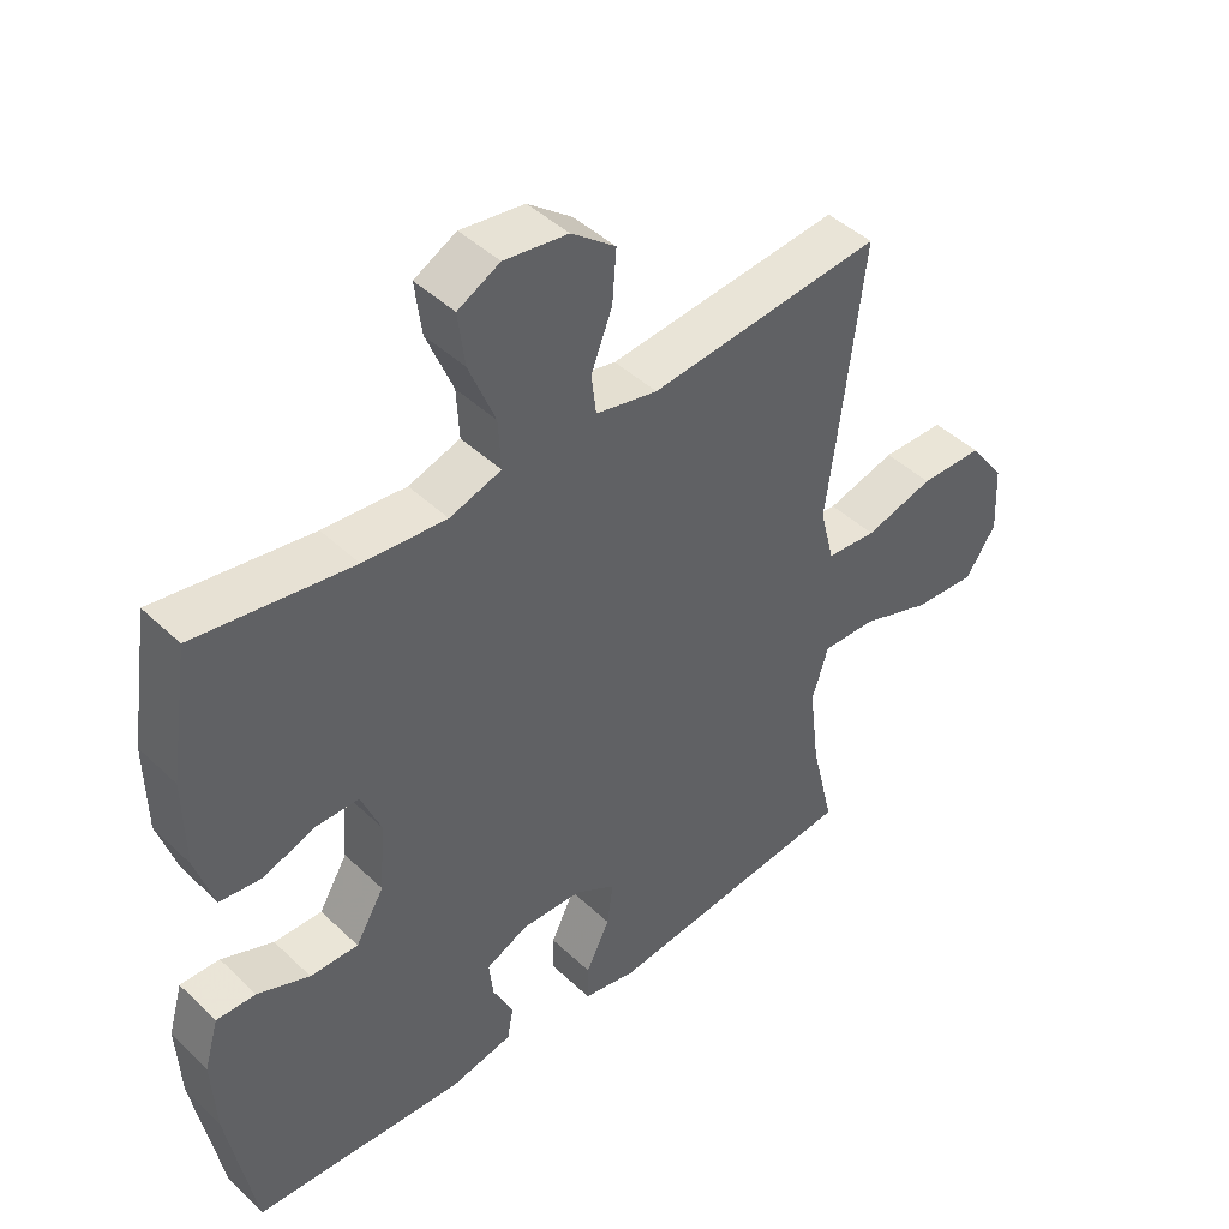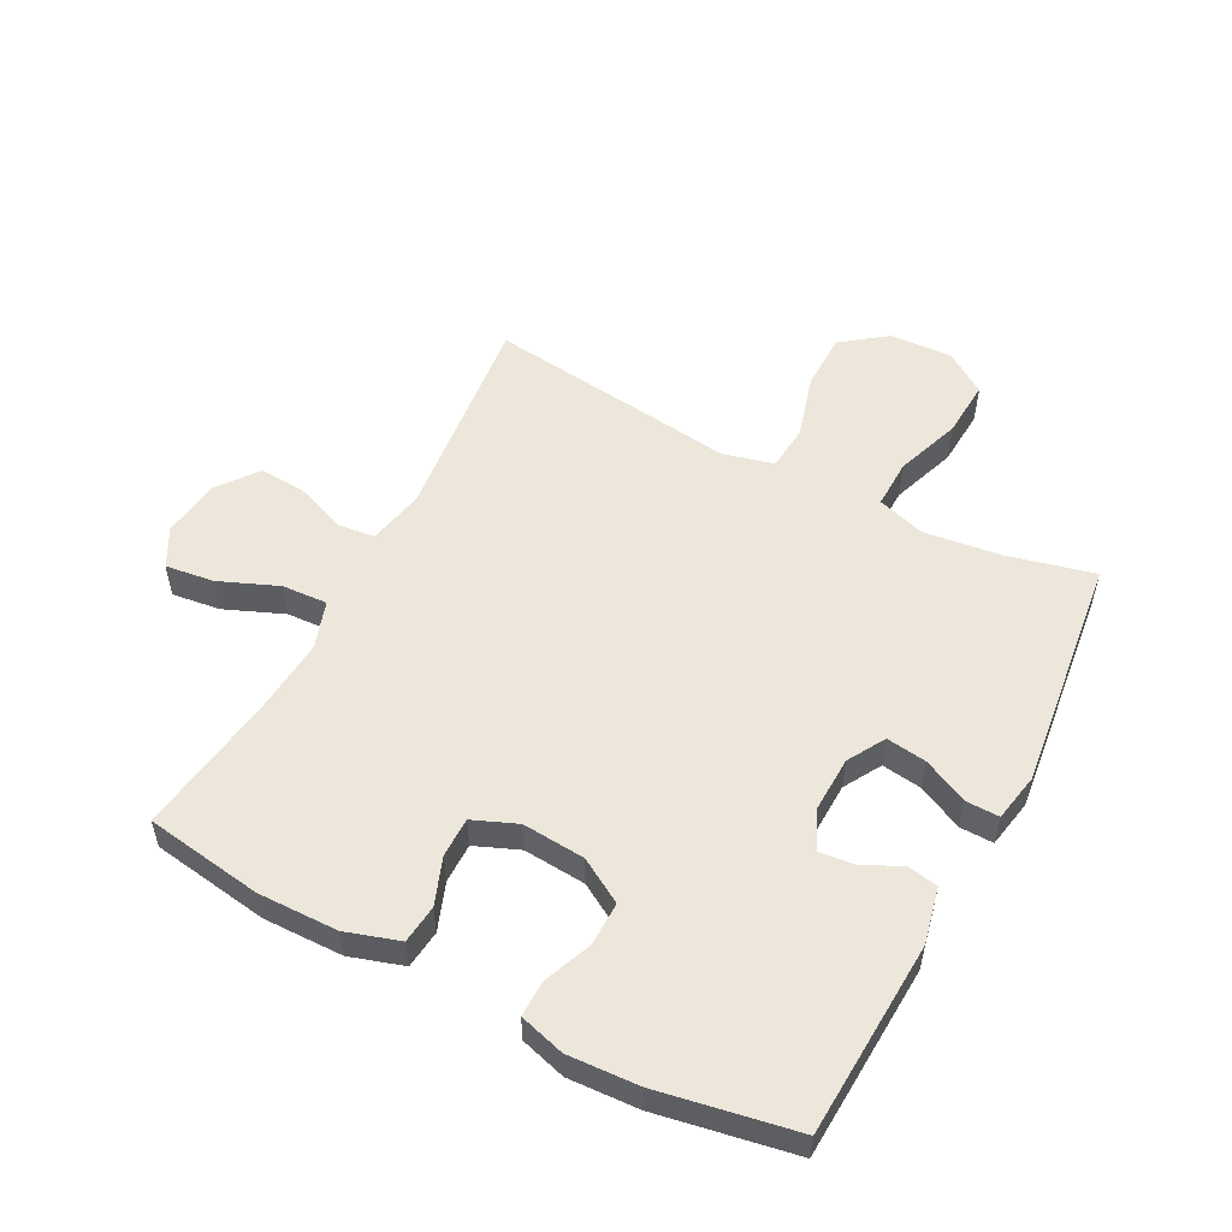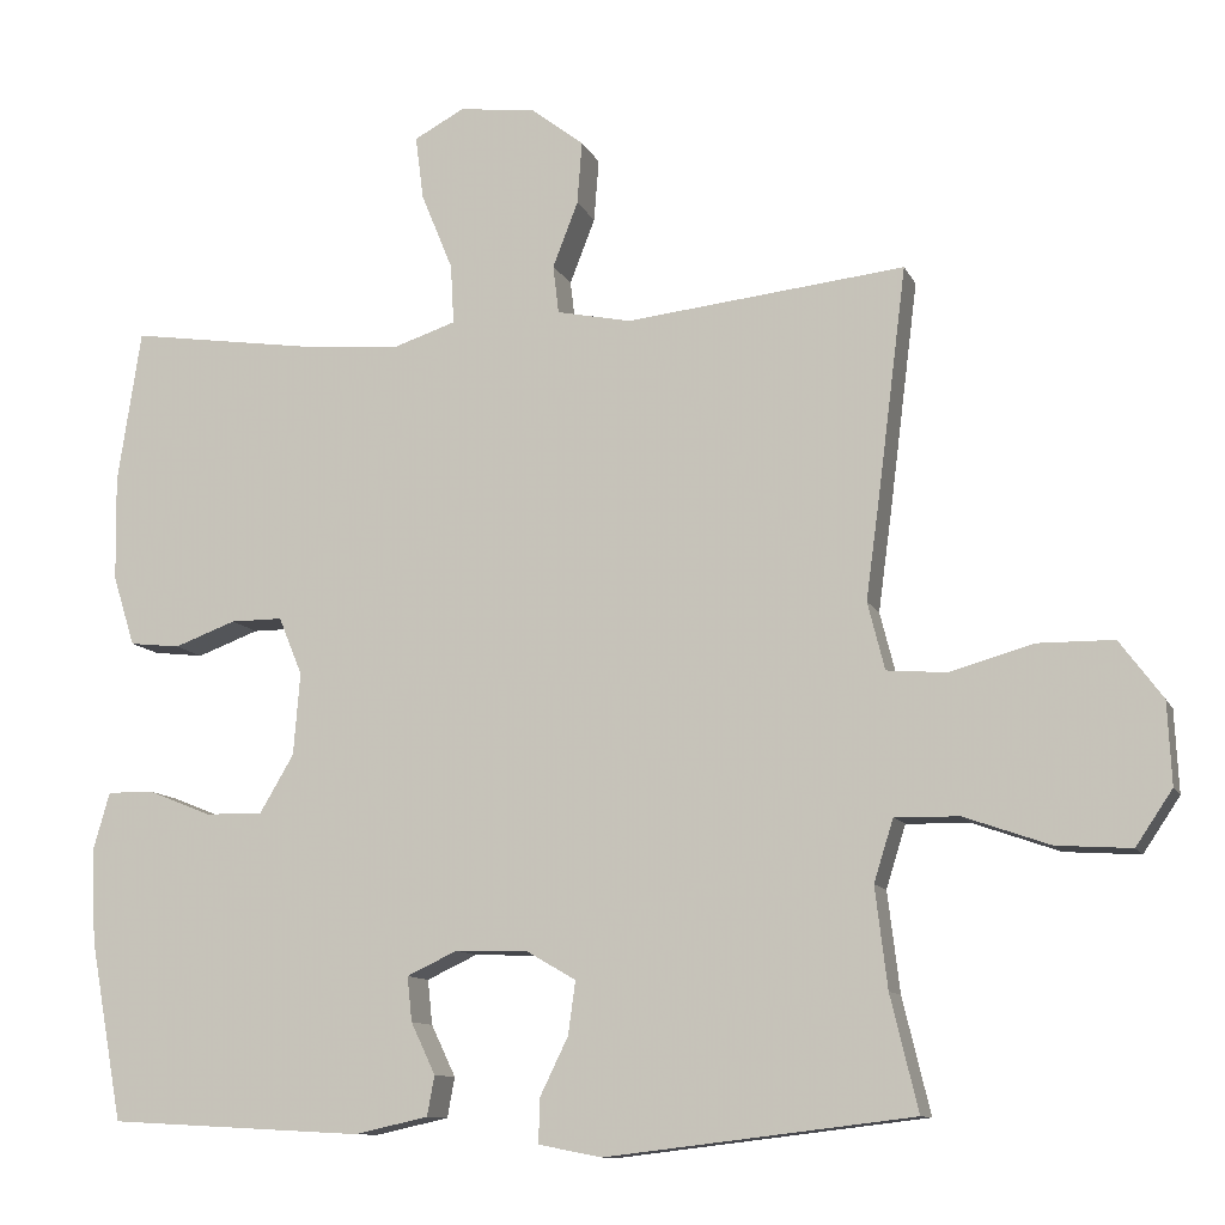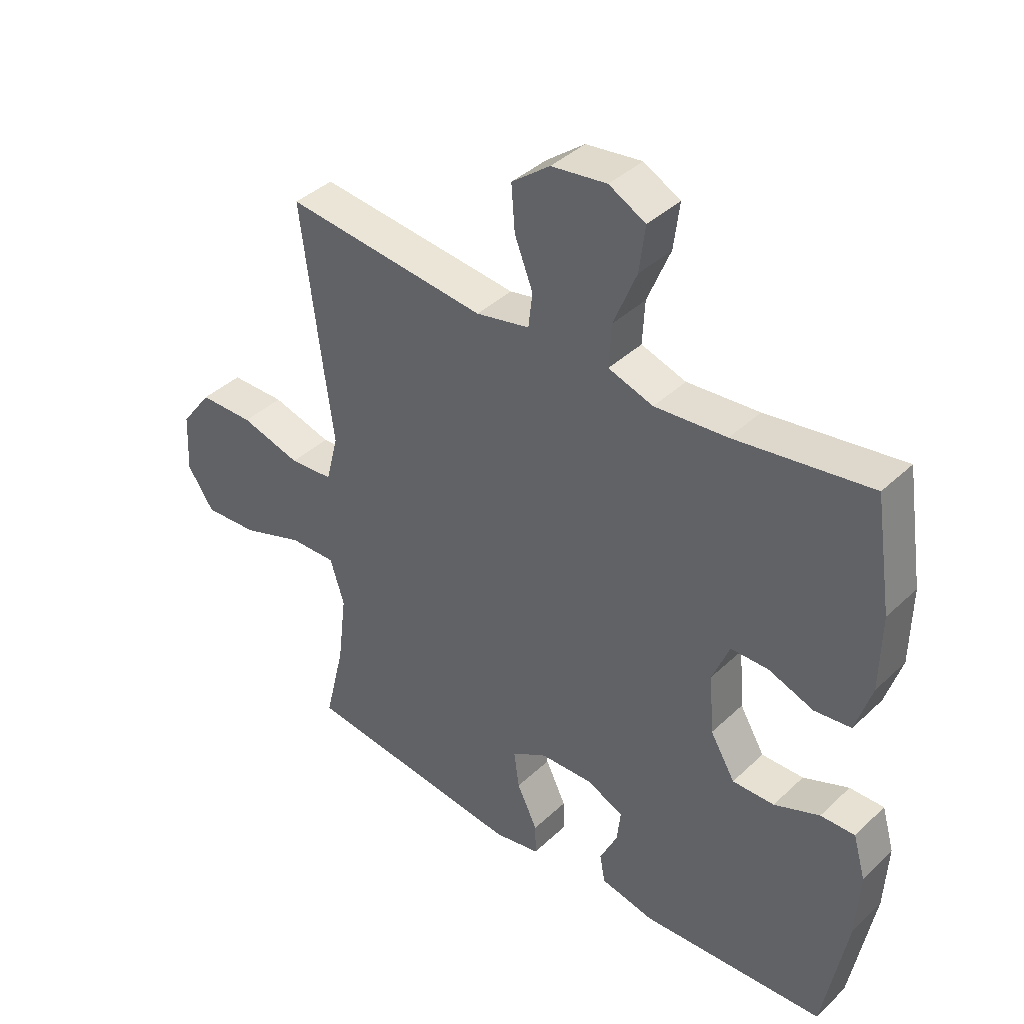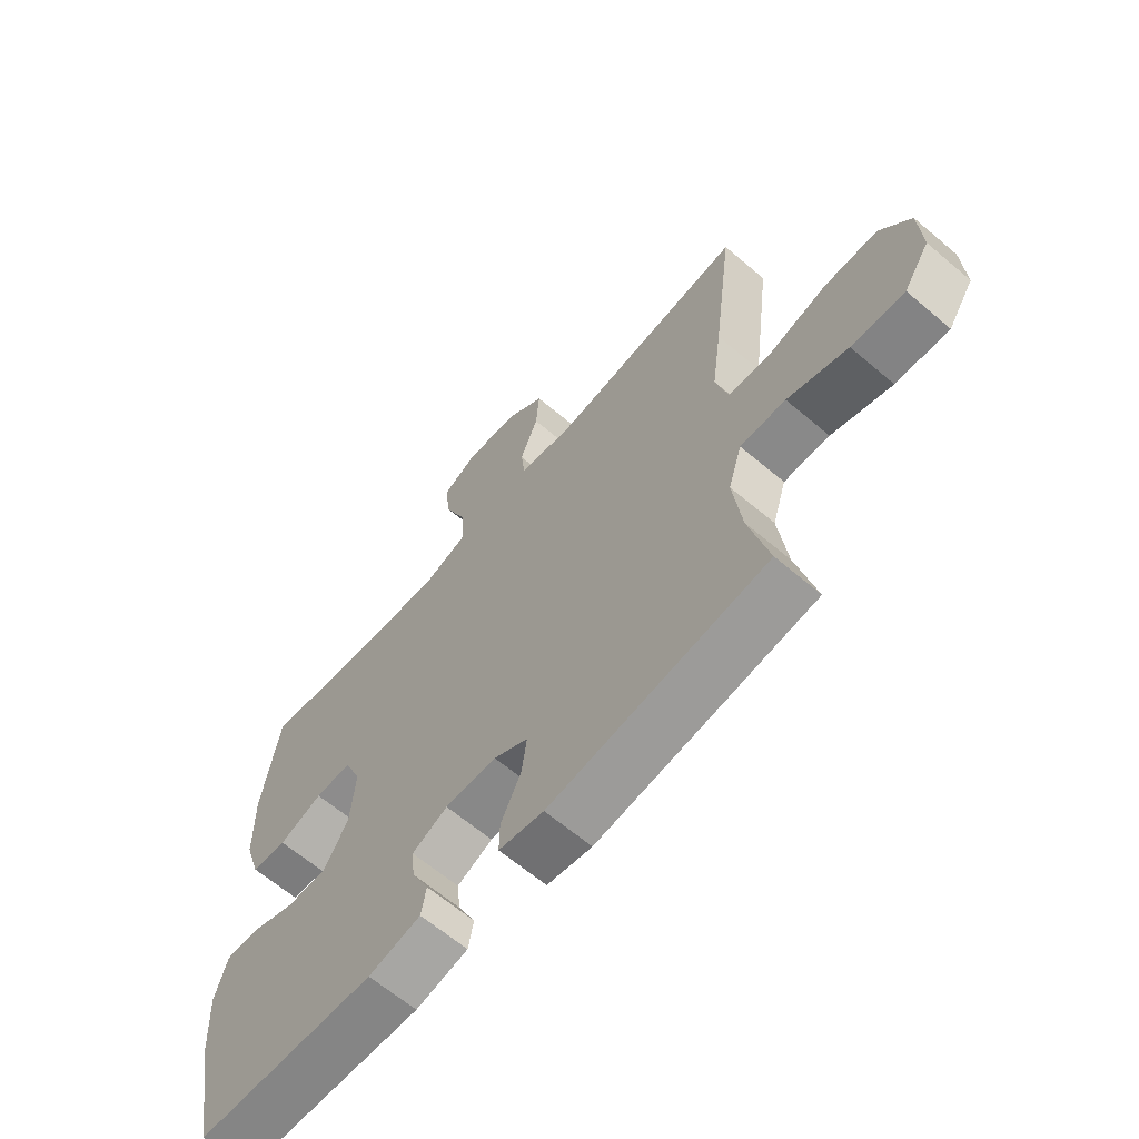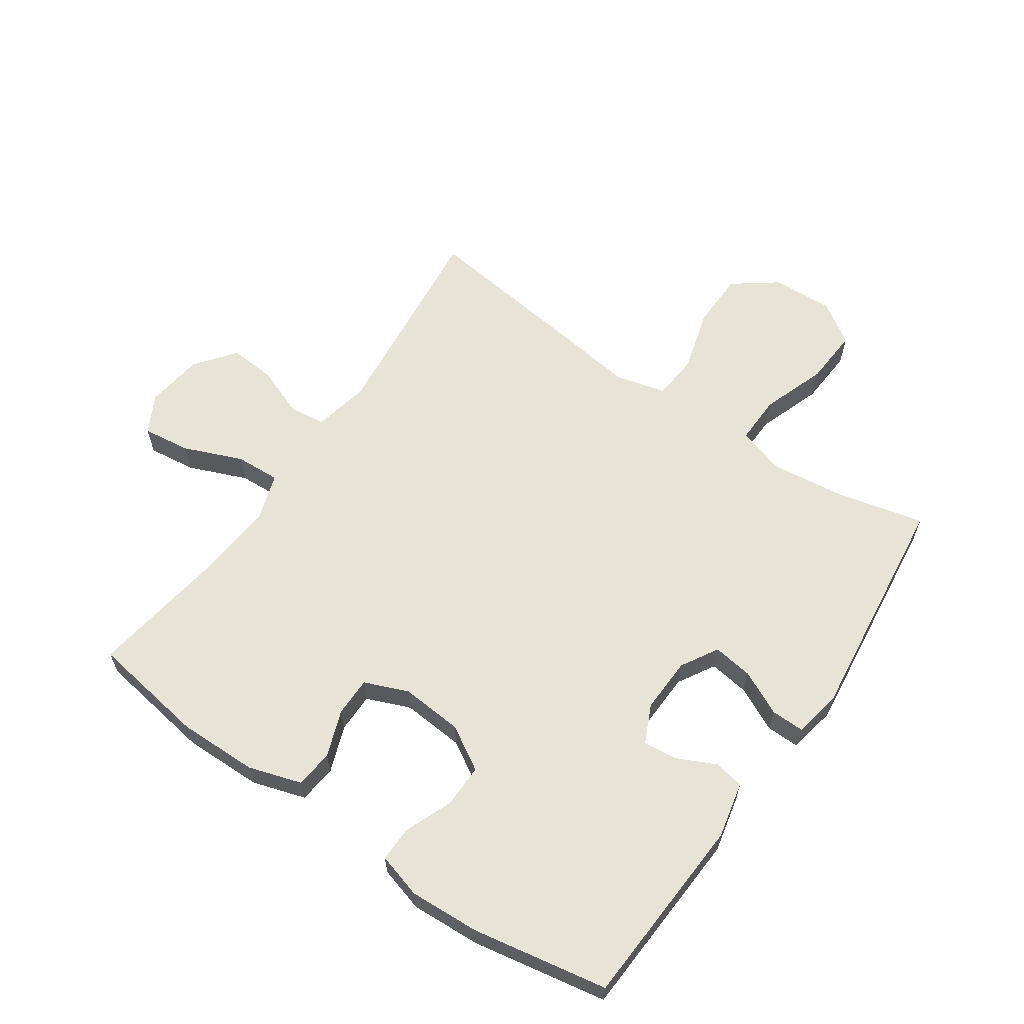
<metadata>
{"format":"obj","ext":"obj","renderer":"f3d","projection":"perspective","resolution":1024,"background":"white","views":[{"elev":44.2,"azim":137.8,"up":"+Z"},{"elev":54.0,"azim":117.6,"up":"+Y"},{"elev":-10.8,"azim":-162.9,"up":"+Z"},{"elev":39.6,"azim":40.8,"up":"+Z"},{"elev":-64.3,"azim":-130.5,"up":"+Z"},{"elev":61.8,"azim":124.6,"up":"+Y"}]}
</metadata>
<code>
v 0.5 0.07 -0.5
v 0.186 0.07 -0.517
v 0.095 0.07 -0.497
v 0.086 0.07 -0.448
v 0.116 0.07 -0.385
v 0.122 0.07 -0.33
v 0.06 0.07 -0.301
v -0.03 0.07 -0.304
v -0.09 0.07 -0.339
v -0.081 0.07 -0.404
v -0.046 0.07 -0.476
v -0.045 0.07 -0.53
v -0.123 0.07 -0.545
v -0.5 0.07 -0.5
v -0.466 0.07 -0.359
v -0.451 0.07 -0.236
v -0.475 0.07 -0.159
v -0.554 0.07 -0.161
v -0.659 0.07 -0.198
v -0.751 0.07 -0.204
v -0.796 0.07 -0.137
v -0.791 0.07 -0.036
v -0.738 0.07 0.035
v -0.645 0.07 0.036
v -0.543 0.07 0.007
v -0.469 0.07 0.013
v -0.448 0.07 0.096
v -0.465 0.07 0.222
v -0.5 0.07 0.5
v -0.157 0.07 0.463
v -0.066 0.07 0.482
v -0.059 0.07 0.541
v -0.09 0.07 0.621
v -0.096 0.07 0.698
v -0.031 0.07 0.748
v 0.063 0.07 0.76
v 0.125 0.07 0.727
v 0.115 0.07 0.649
v 0.076 0.07 0.554
v 0.072 0.07 0.481
v 0.148 0.07 0.456
v 0.27 0.07 0.466
v 0.5 0.07 0.5
v 0.529 0.07 0.311
v 0.527 0.07 0.182
v 0.5 0.07 0.096
v 0.438 0.07 0.089
v 0.362 0.07 0.117
v 0.298 0.07 0.117
v 0.269 0.07 0.046
v 0.277 0.07 -0.055
v 0.319 0.07 -0.126
v 0.39 0.07 -0.125
v 0.467 0.07 -0.094
v 0.525 0.07 -0.093
v 0.546 0.07 -0.166
v 0.54 0.07 -0.28
v 0.5 0 -0.5
v 0.186 0 -0.517
v 0.095 0 -0.497
v 0.086 0 -0.448
v 0.116 0 -0.385
v 0.122 0 -0.33
v 0.06 0 -0.301
v -0.03 0 -0.304
v -0.09 0 -0.339
v -0.081 0 -0.404
v -0.046 0 -0.476
v -0.045 0 -0.53
v -0.123 0 -0.545
v -0.5 0 -0.5
v -0.466 0 -0.359
v -0.451 0 -0.236
v -0.475 0 -0.159
v -0.554 0 -0.161
v -0.659 0 -0.198
v -0.751 0 -0.204
v -0.796 0 -0.137
v -0.791 0 -0.036
v -0.738 0 0.035
v -0.645 0 0.036
v -0.543 0 0.007
v -0.469 0 0.013
v -0.448 0 0.096
v -0.465 0 0.222
v -0.5 0 0.5
v -0.157 0 0.463
v -0.066 0 0.482
v -0.059 0 0.541
v -0.09 0 0.621
v -0.096 0 0.698
v -0.031 0 0.748
v 0.063 0 0.76
v 0.125 0 0.727
v 0.115 0 0.649
v 0.076 0 0.554
v 0.072 0 0.481
v 0.148 0 0.456
v 0.27 0 0.466
v 0.5 0 0.5
v 0.529 0 0.311
v 0.527 0 0.182
v 0.5 0 0.096
v 0.438 0 0.089
v 0.362 0 0.117
v 0.298 0 0.117
v 0.269 0 0.046
v 0.277 0 -0.055
v 0.319 0 -0.126
v 0.39 0 -0.125
v 0.467 0 -0.094
v 0.525 0 -0.093
v 0.546 0 -0.166
v 0.54 0 -0.28
f 53 54 55 56
f 52 53 56 57
f 45 46 47 48
f 45 48 49
f 42 43 44 45
f 41 42 45 49
f 40 41 49 50
f 36 37 38 39
f 36 39 40
f 35 36 40
f 32 33 34 35
f 31 32 35 40
f 30 31 40 50
f 27 28 29 30
f 26 27 30 50
f 22 23 24 25
f 18 19 20 21
f 17 18 21 22
f 12 13 14 15
f 10 11 12 15
f 9 10 15 16
f 8 9 16 17
f 2 3 4 5
f 2 5 6
f 52 57 1 2
f 51 52 2 6
f 50 51 6 7
f 22 25 26 50
f 17 22 50
f 7 8 17 50
f 113 112 111 110
f 114 113 110 109
f 105 104 103 102
f 106 105 102
f 102 101 100 99
f 106 102 99 98
f 107 106 98 97
f 96 95 94 93
f 97 96 93
f 97 93 92
f 92 91 90 89
f 97 92 89 88
f 107 97 88 87
f 87 86 85 84
f 107 87 84 83
f 82 81 80 79
f 78 77 76 75
f 79 78 75 74
f 72 71 70 69
f 72 69 68 67
f 73 72 67 66
f 74 73 66 65
f 62 61 60 59
f 63 62 59
f 59 58 114 109
f 63 59 109 108
f 64 63 108 107
f 107 83 82 79
f 107 79 74
f 107 74 65 64
f 1 58 59 2
f 2 59 60 3
f 3 60 61 4
f 4 61 62 5
f 5 62 63 6
f 6 63 64 7
f 7 64 65 8
f 8 65 66 9
f 9 66 67 10
f 10 67 68 11
f 11 68 69 12
f 12 69 70 13
f 13 70 71 14
f 14 71 72 15
f 15 72 73 16
f 16 73 74 17
f 17 74 75 18
f 18 75 76 19
f 19 76 77 20
f 20 77 78 21
f 21 78 79 22
f 22 79 80 23
f 23 80 81 24
f 24 81 82 25
f 25 82 83 26
f 26 83 84 27
f 27 84 85 28
f 28 85 86 29
f 29 86 87 30
f 30 87 88 31
f 31 88 89 32
f 32 89 90 33
f 33 90 91 34
f 34 91 92 35
f 35 92 93 36
f 36 93 94 37
f 37 94 95 38
f 38 95 96 39
f 39 96 97 40
f 40 97 98 41
f 41 98 99 42
f 42 99 100 43
f 43 100 101 44
f 44 101 102 45
f 45 102 103 46
f 46 103 104 47
f 47 104 105 48
f 48 105 106 49
f 49 106 107 50
f 50 107 108 51
f 51 108 109 52
f 52 109 110 53
f 53 110 111 54
f 54 111 112 55
f 55 112 113 56
f 56 113 114 57
f 57 114 58 1

</code>
